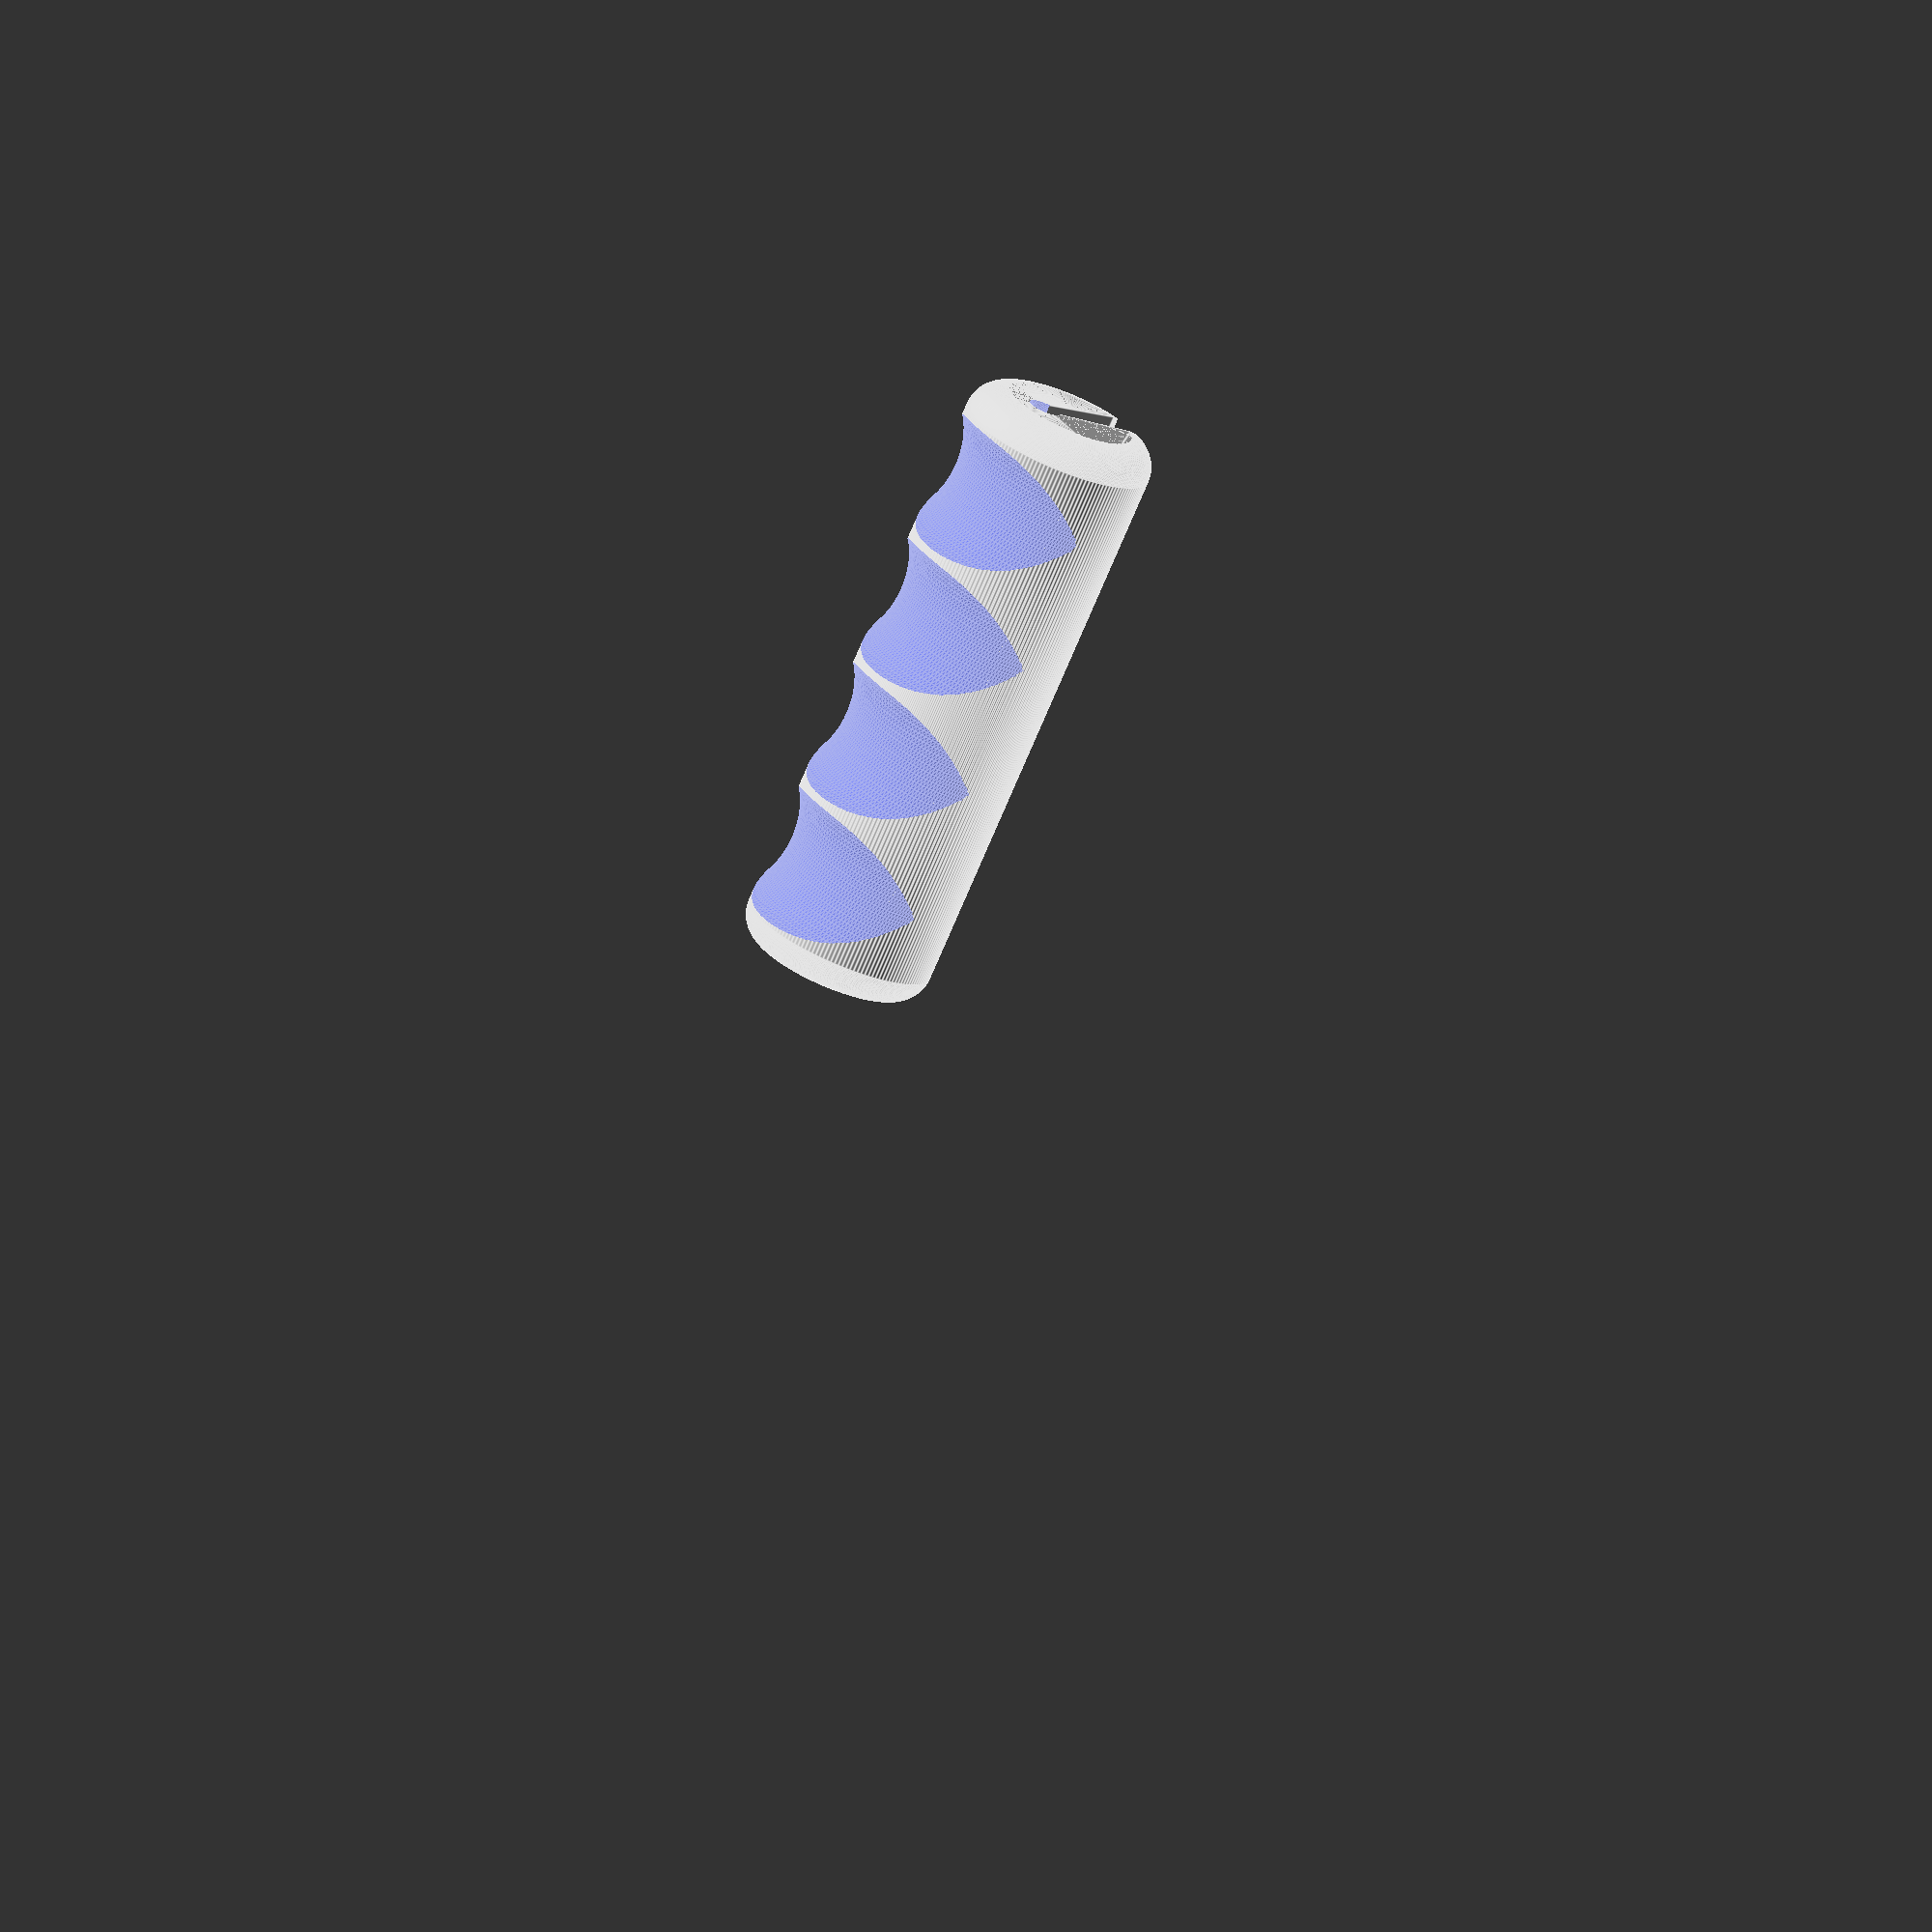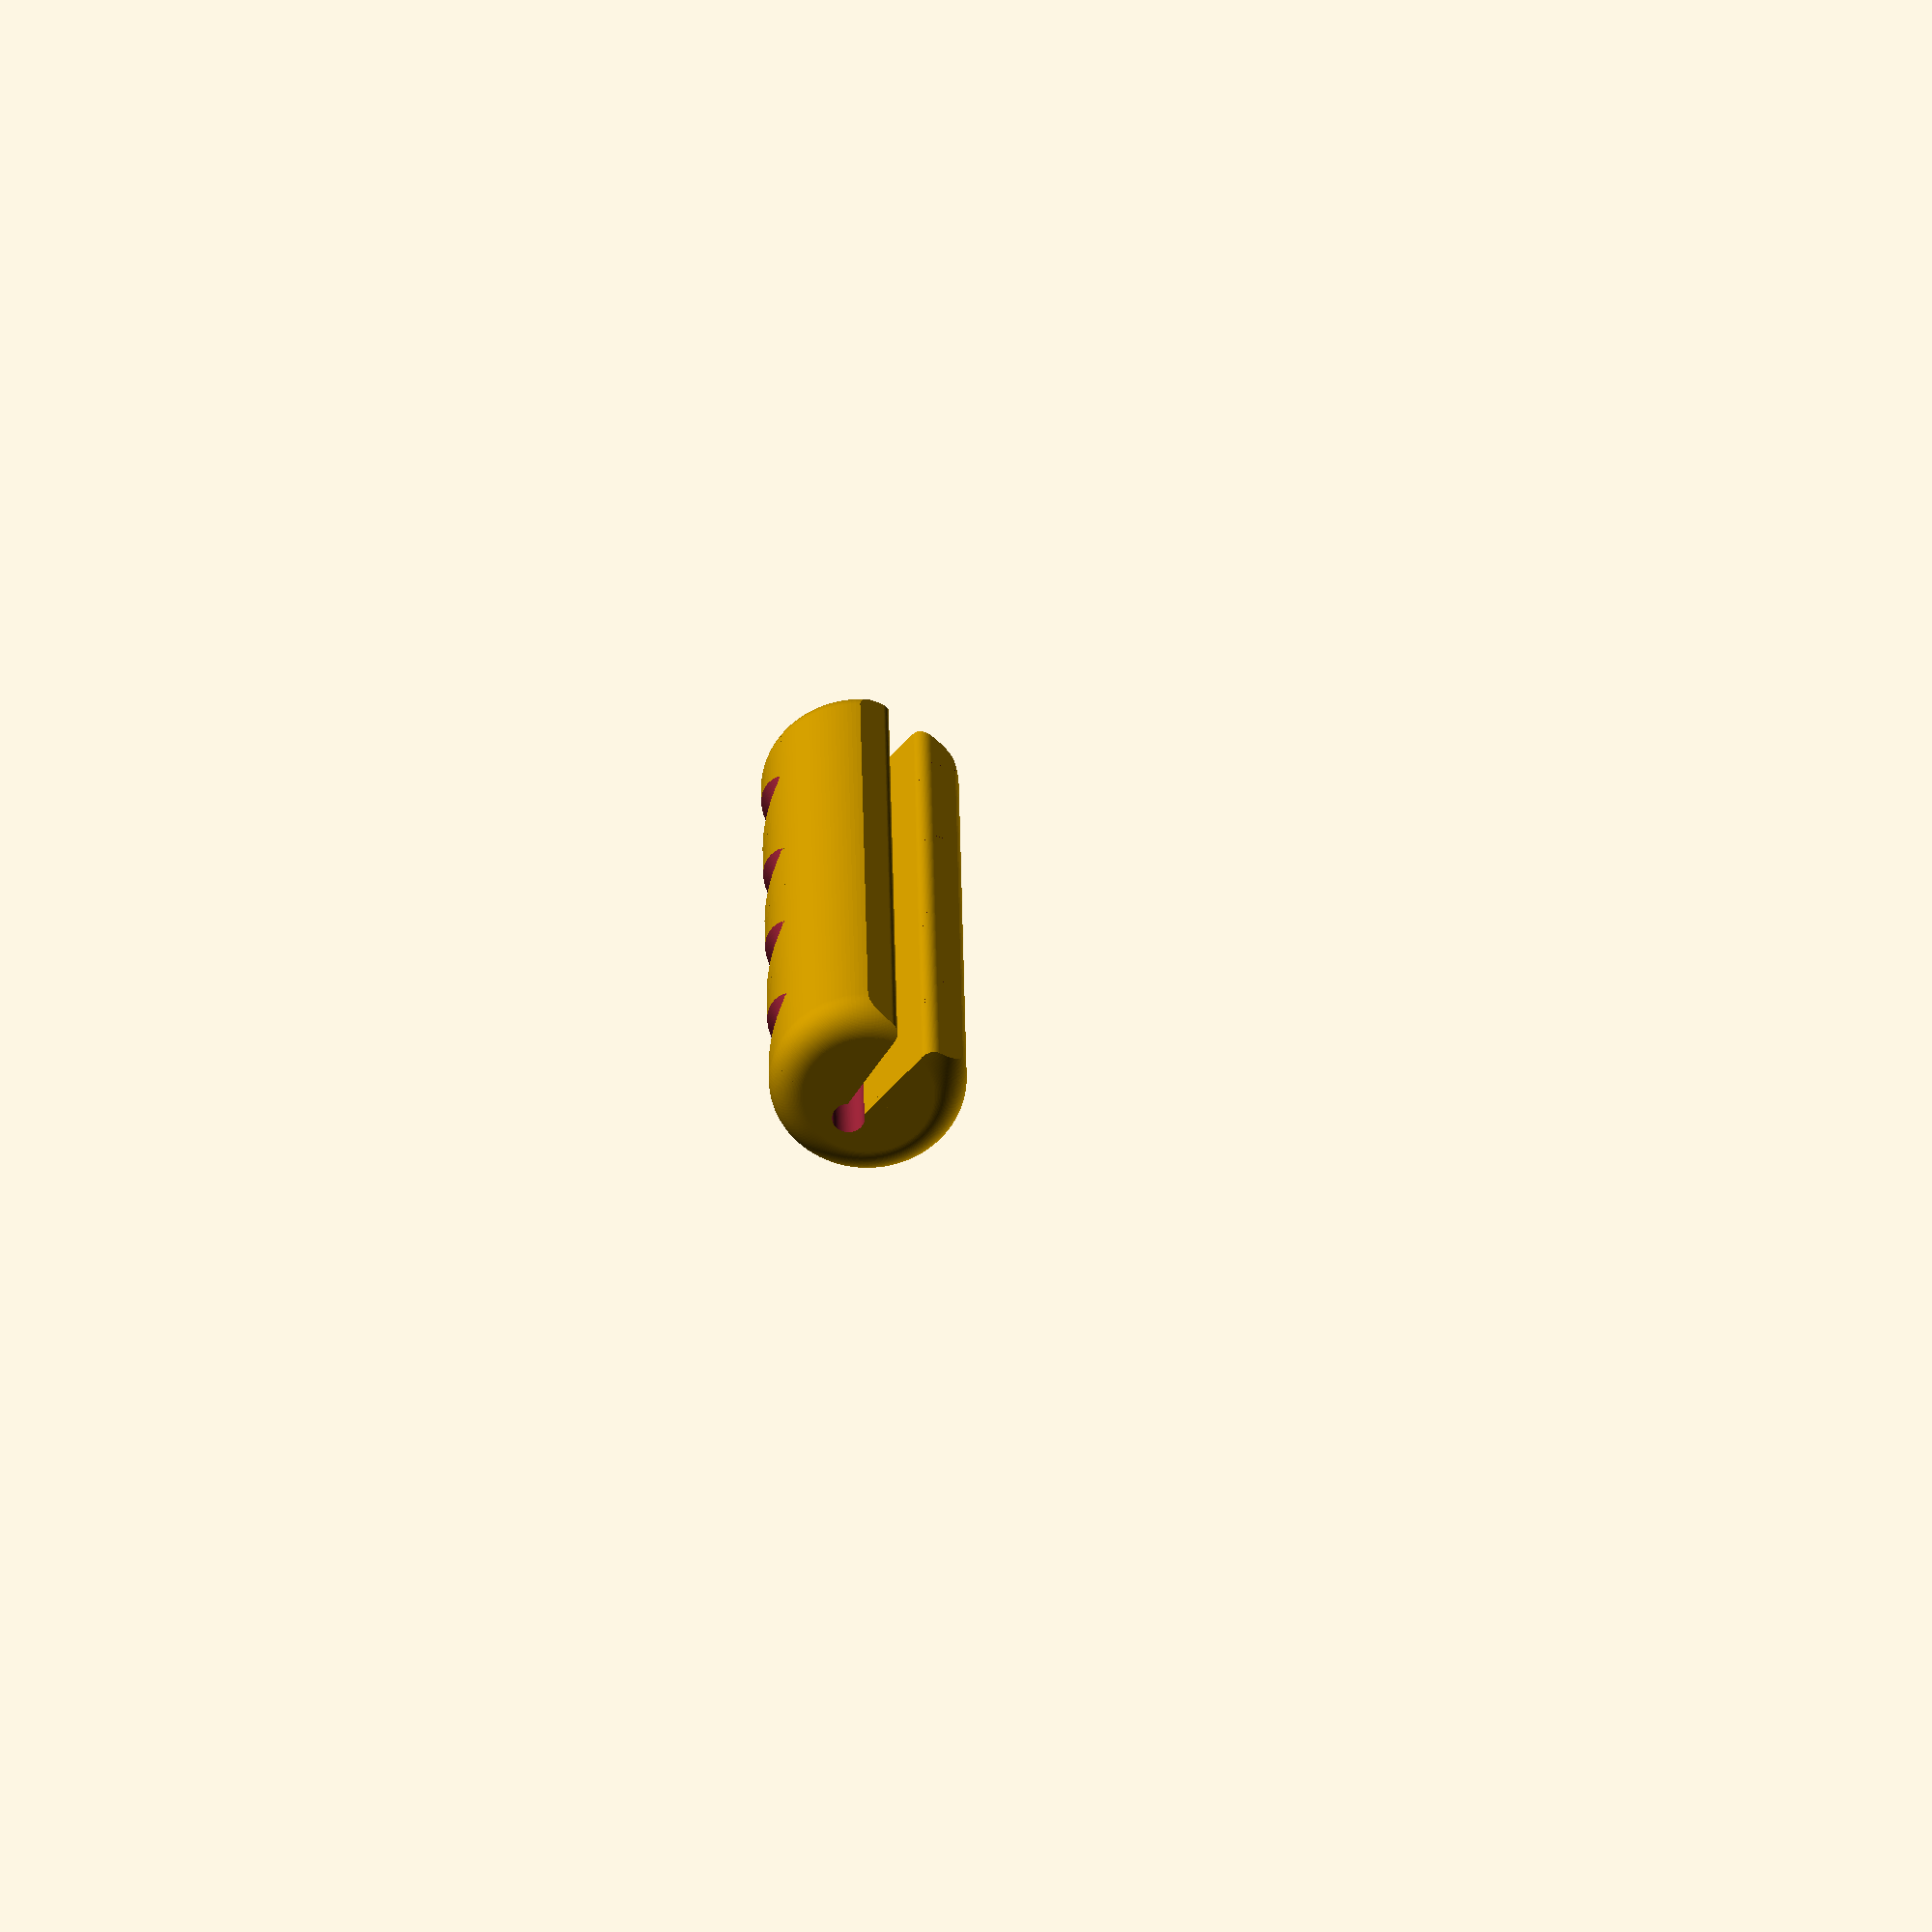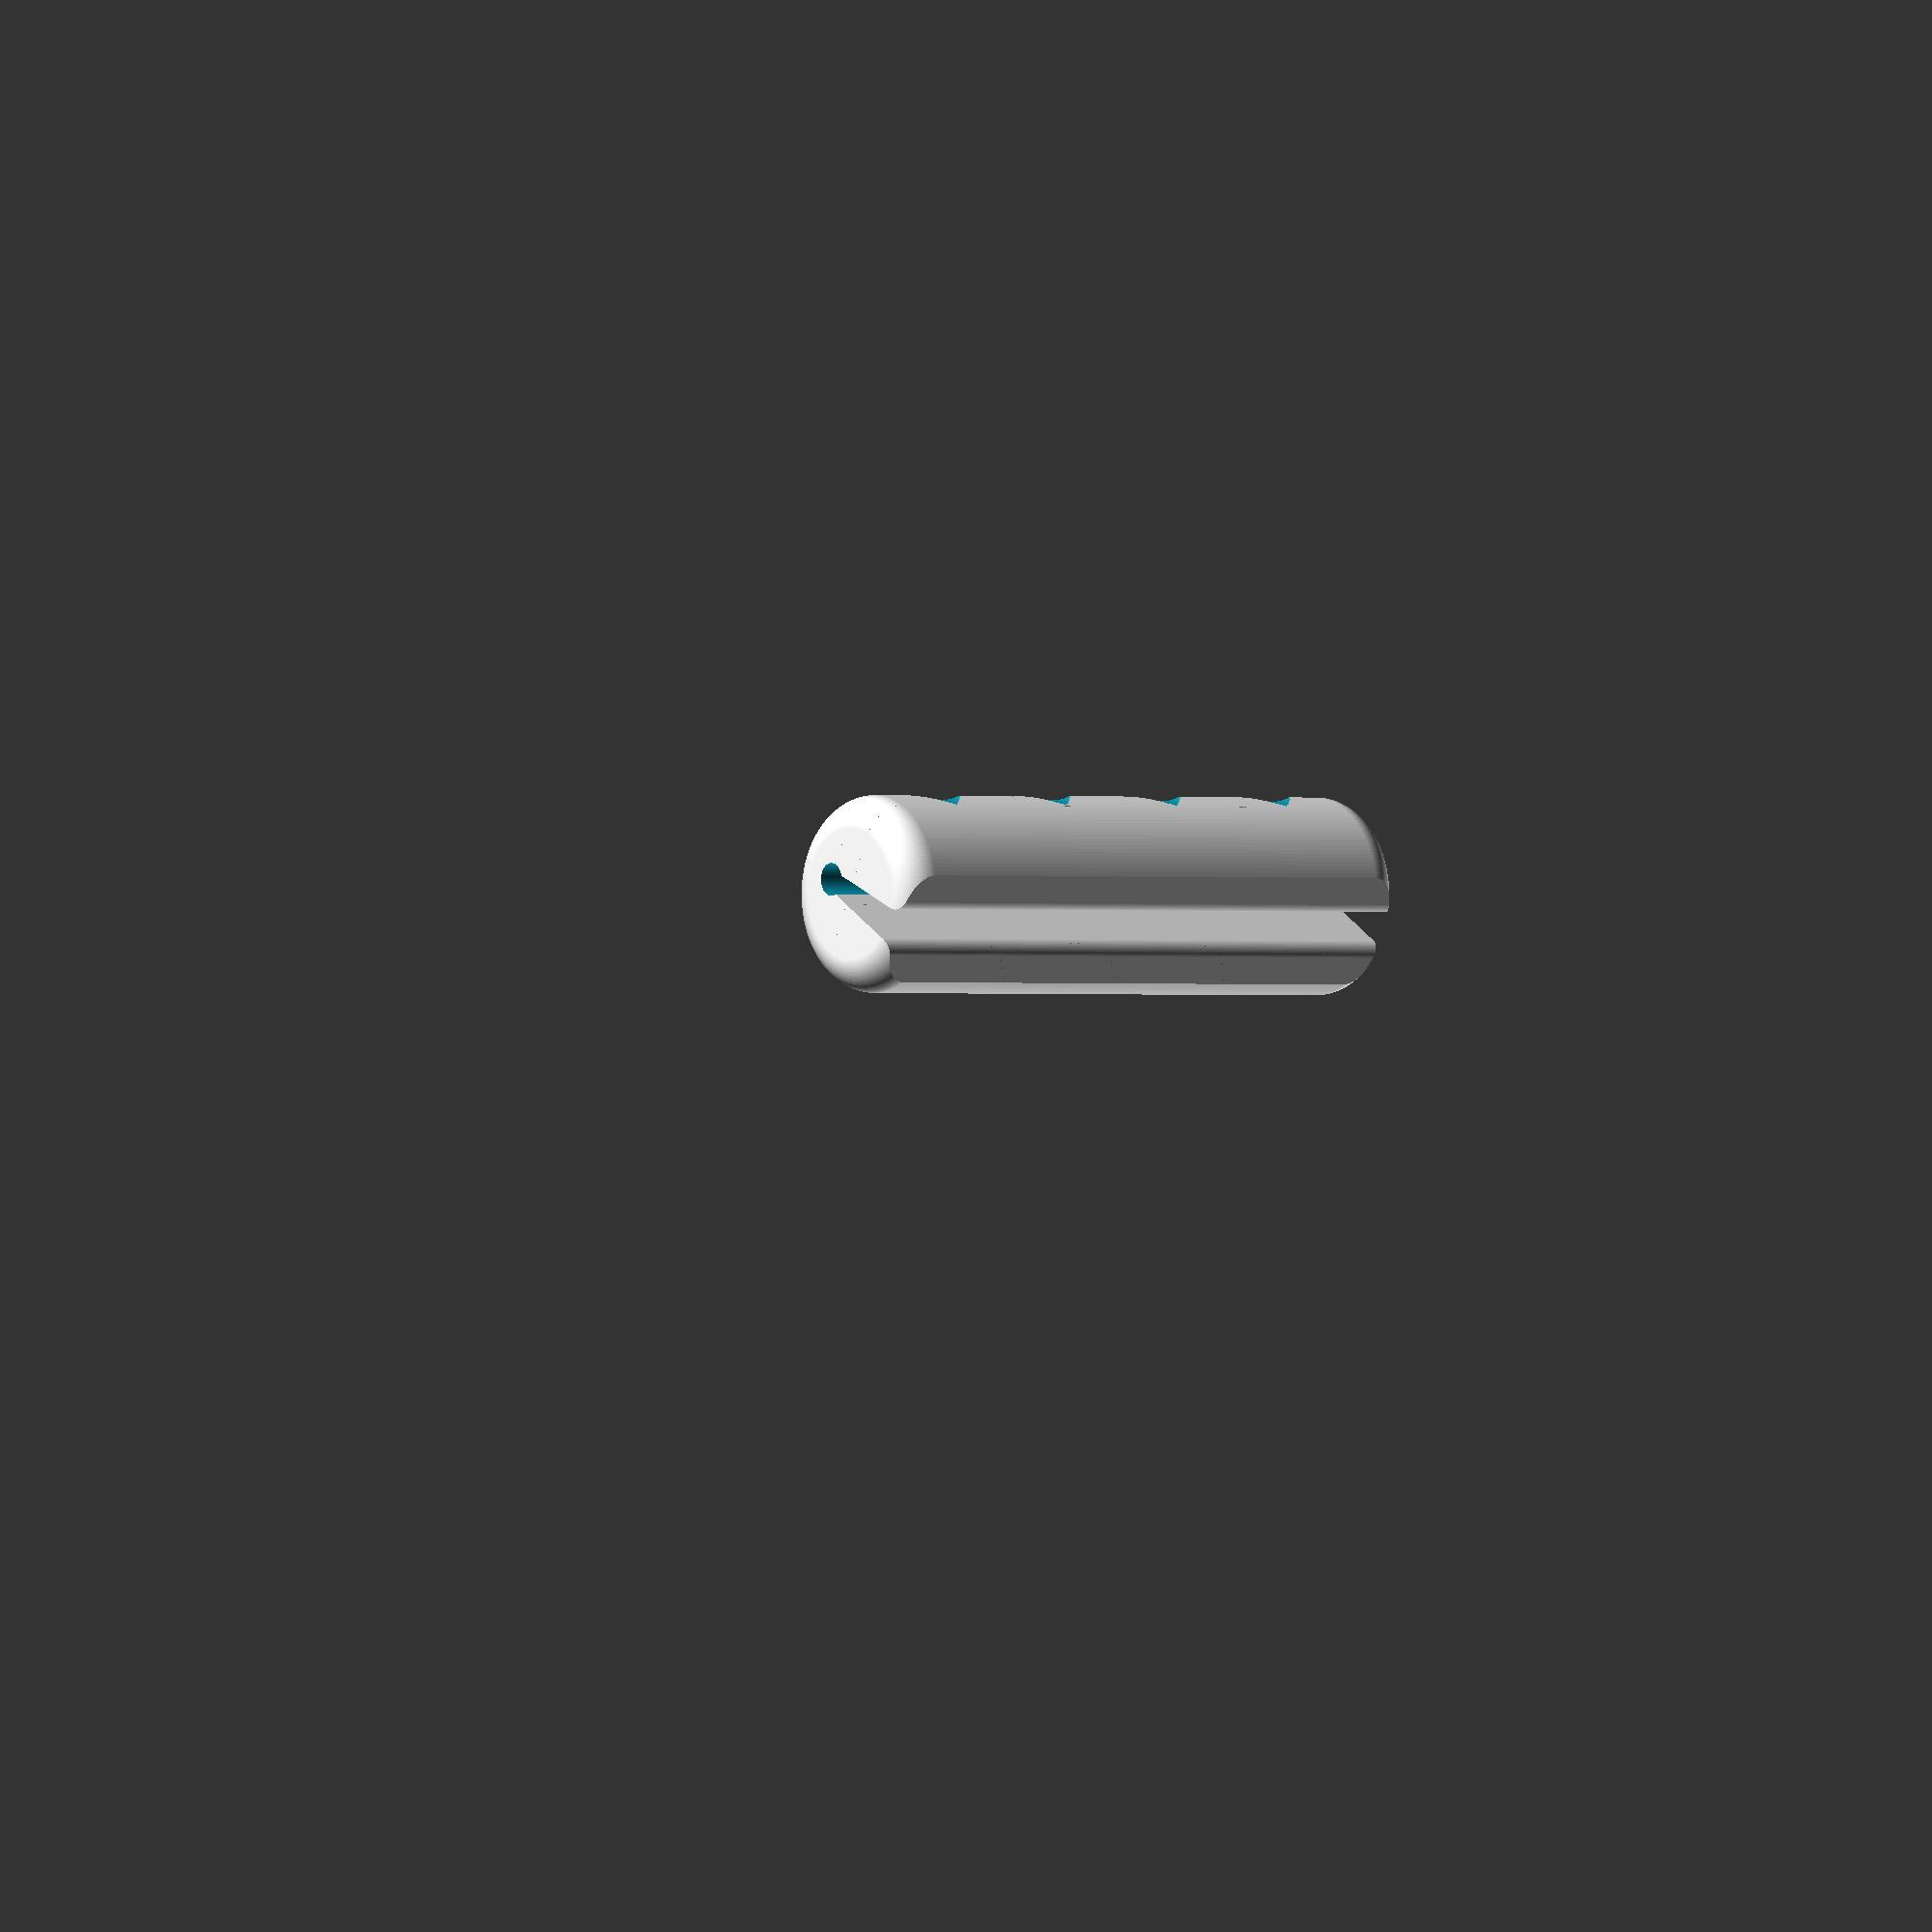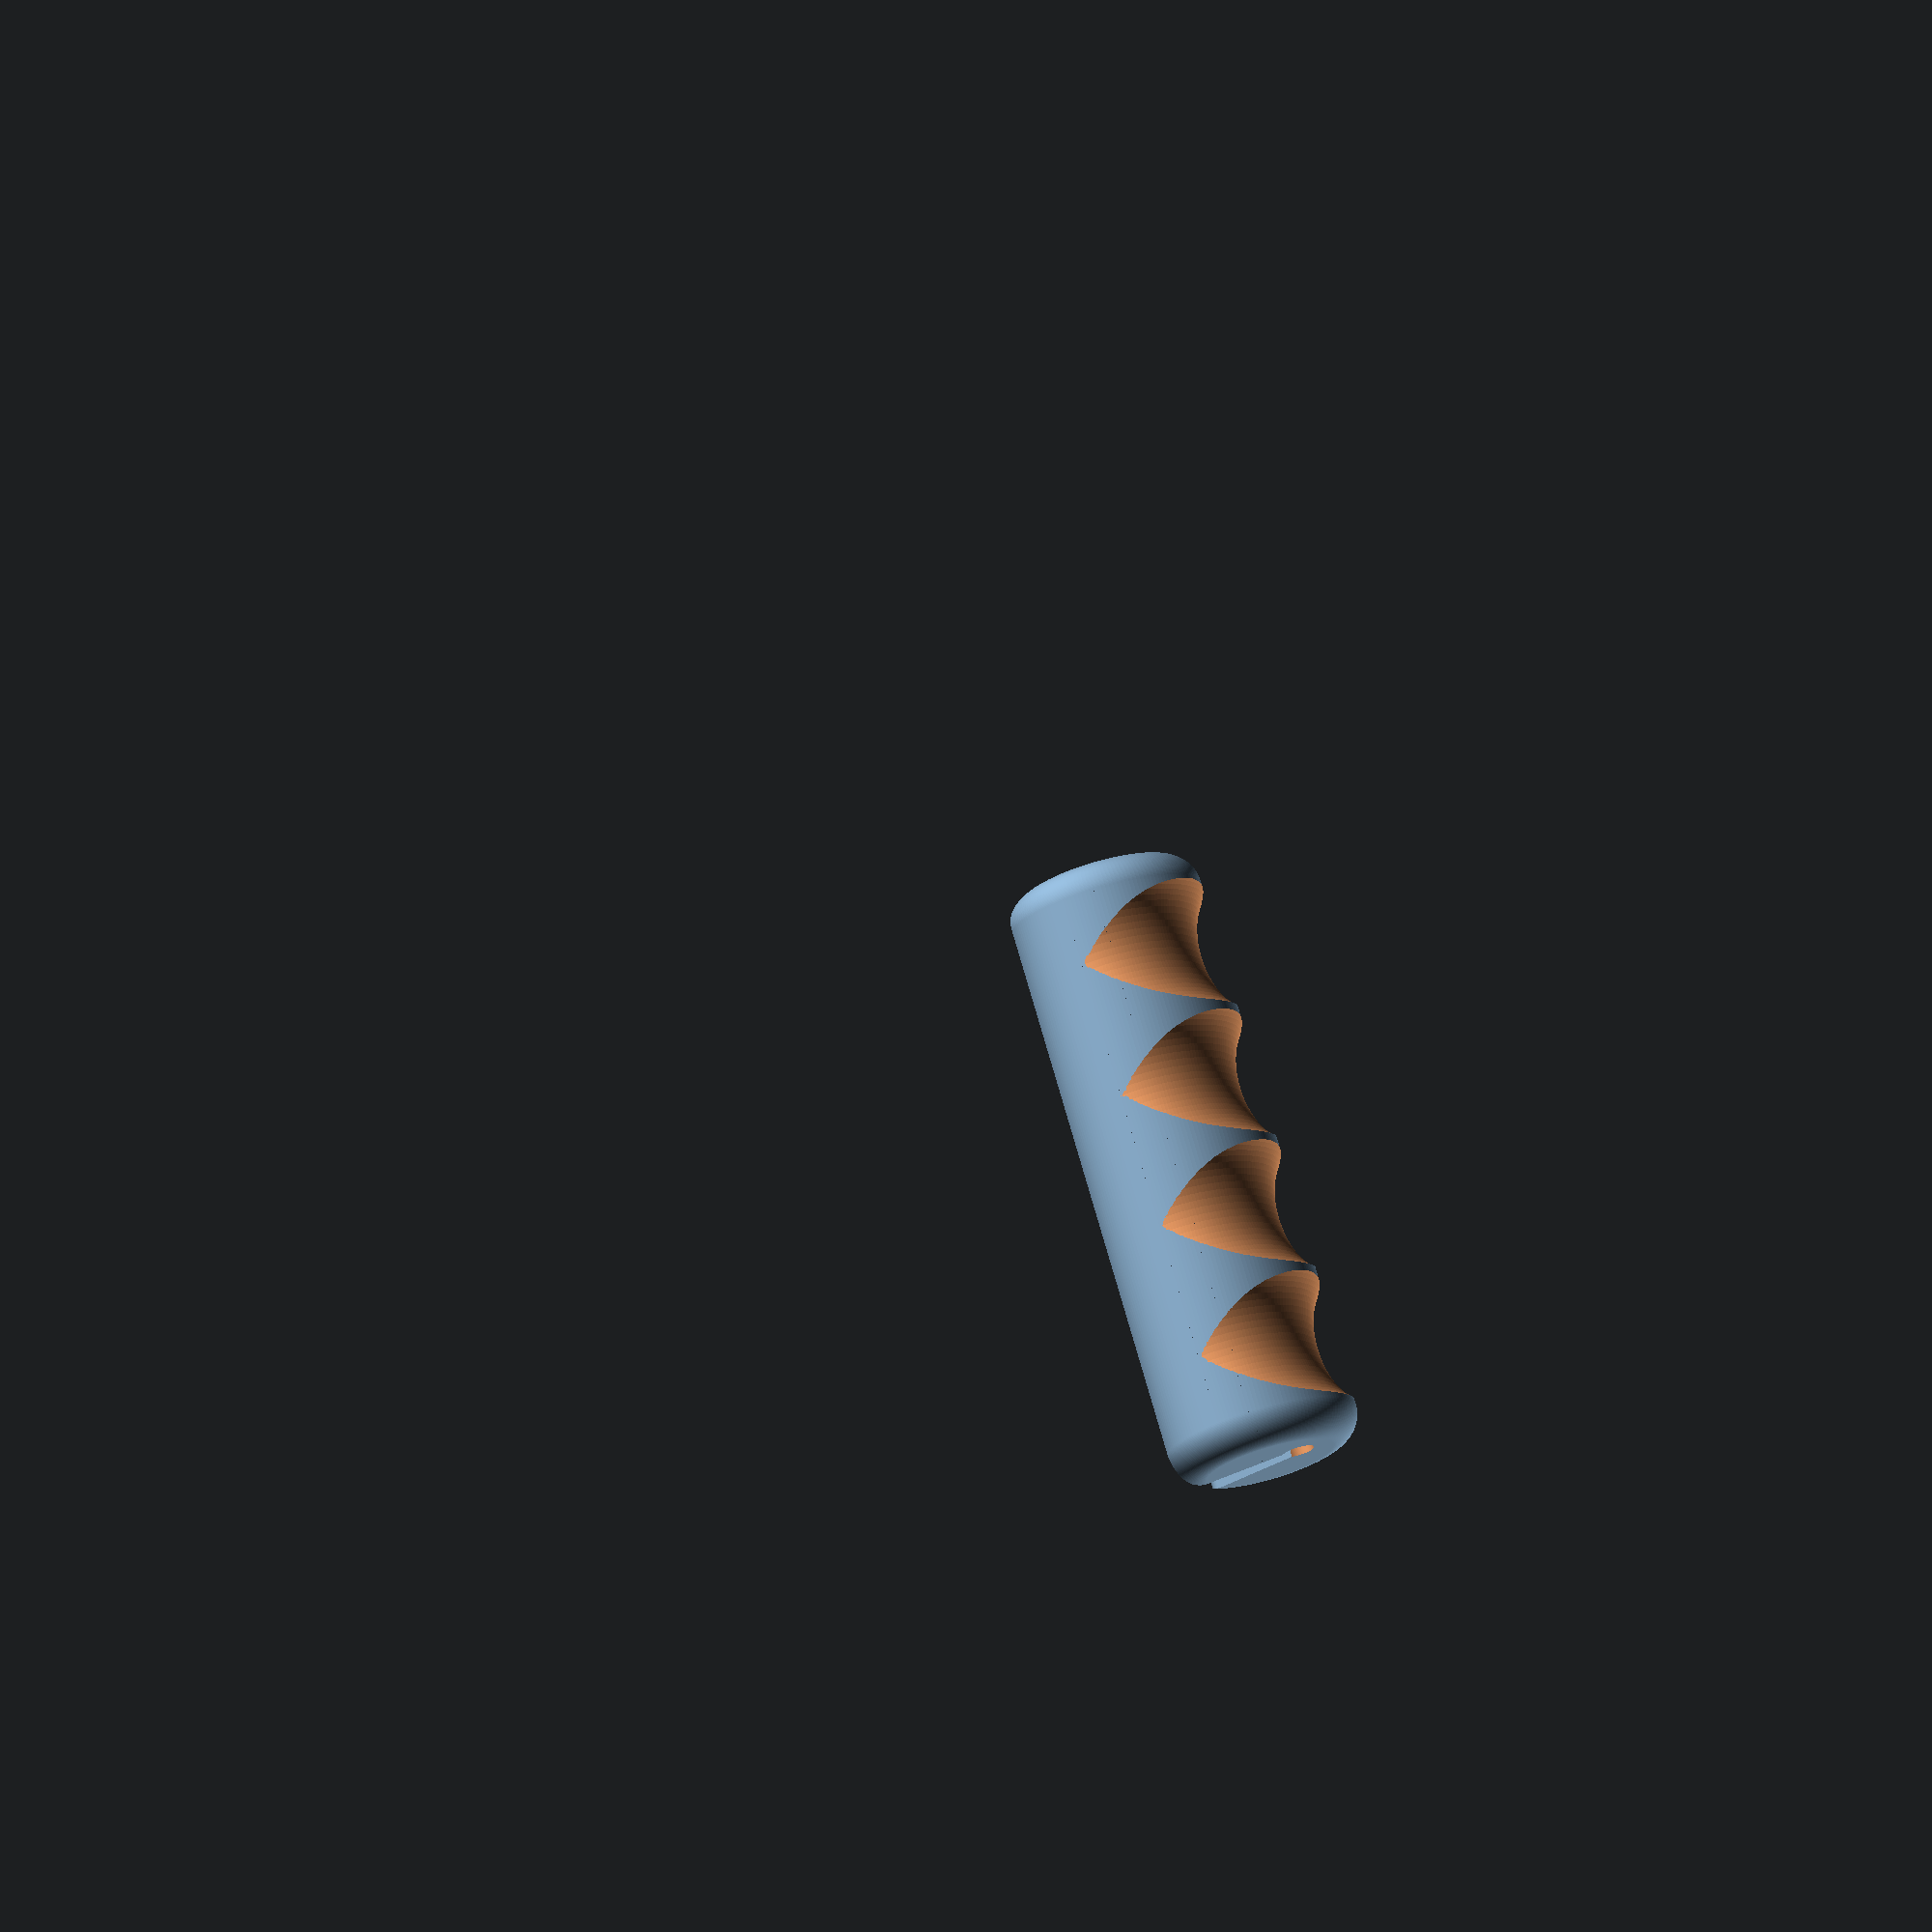
<openscad>
// how far the flat portion of the handle (printbed side) should cut into the cylindrical handle profile
zOffset = 3;
// opening at its widest, not counting the rounded edge
slotWidest = 5;
// rounded edge radius at slot opening
slotWideR = 2; // fillet at opening of slot
// narrowst part of slot, should be slightly smaller than the bucket handle steel wire diameter
slotNarrowest = 2.9;

// Rough distance across all four knuckles, allowing some space between fingers
knuckleWidth = 85; 
// The thickness of the ring finger middle knuckle
fingerD2 = 15.5; 

// Diameter of grip
handleOD = 30;
// Thickness of each end of the handle, a fillet of same radius will be applied on the ends
baseThickness = 5; 

// How many points to generate along curves, higher number makes smoother models / larger files / slower render
detail = 150;

// [Hidden]
fingerD = knuckleWidth/4;

$fn = detail;
err = 0.002;

torusD1 = handleOD + fingerD2;
torusD2 = handleOD + fingerD2 * (1 - 0.75);
L = knuckleWidth+2*baseThickness;

intersection() {
  rotate([90,0]) handle();
  slot(slotWidest,slotWideR,slotNarrowest,0,zOffset);
}

module handle() {
  difference() {
    rotate_extrude() polygon(
      concat(
        [[0,0]], 
        arcPath(r=baseThickness, angle=90, offsetAngle=270, c=[handleOD/2-baseThickness,baseThickness]),
        arcPath(r=baseThickness, angle=90, offsetAngle=  0, c=[handleOD/2-baseThickness,L-baseThickness]),
        [[0,L]]
      )
    );
    
    // finger indents
    translate([0,0,baseThickness]) scale([1,torusD2/torusD1]) 
      rotate_extrude2(angle=180, convexity=4, size=L+1) translate([torusD1 / 2, err*2]) {
        for (i=[0:3])
          translate([0,i * fingerD+fingerD/2]) 
            scale([fingerD2/fingerD,1]) circle(d=fingerD,$fn=2*$fn/5);
        square([fingerD,knuckleWidth]);
      }
      
  }
}

module slot(widest, rWide, narrowest, rNarrow, zOffset) {
  W = handleOD;
  H = handleOD*2/3-zOffset;
  diff = (widest-narrowest)/2;

  // change from upright to print plate orientation
  rotate([0,180,90]) translate([-err,0,0]) {
    difference() {
      for (j=[0,1]) translate([0,0,handleOD/2-zOffset-H]) mirror([0,j])
        union() {
          translate([-err,1-(diff+narrowest/2+rWide+W),-H]) cube([L+2*err,diff+narrowest/2+rWide+W,H]);
          
          // rounded straight edge along length of opening
          translate([-err,0,0]) rotate([90,0,90]) linear_extrude(L+2*err, convexity=2) {
            translate([-handleOD/2-rWide-diff-narrowest/2,0]) 
              double_fillet(h=H, R=rWide+handleOD/2,r1=rWide,r2=rNarrow,xoffset=diff);
          }
        }
      translate([-1,0,handleOD*(1/2-2/3)+rNarrow]) rotate([0,90,0]) cylinder(d=widest,h=L+2); 
    }
  }
}

// based on get_fragments_from_r documented on wiki
// https://en.wikibooks.org/wiki/OpenSCAD_User_Manual/The_OpenSCAD_Language
function fragments(r=1) = ($fn > 0) ? 
  ($fn >= 3 ? $fn : 3) : 
  ceil(max(min(360.0 / $fa, r*2*PI / $fs), 5));

// Draw a circular arc with center c, radius r, etc.
// "center" parameter centers the sweep of the arc about the offsetAngle (half to each side of it)
function arcPath(r=1, angle=360, offsetAngle=0, c=[0,0], center=false) = 
  let (
    fragments = ceil((abs(angle) / 360) * fragments(r,$fn)),
    step = angle / fragments,
    a = offsetAngle-(center ? angle/2 : 0)
  )
  [ for (i = [0:fragments] ) let(a2=i*step+a) c+r*[cos(a2), sin(a2)] ];

// older versions of OpenSCAD do not support "angle" parameter for rotate_extrude
// this module provides that capability even when using older versions (such as thingiverse customizer)
module rotate_extrude2(angle=360, convexity=2, size=200) {

  module angle_cut(angle=90,size=1000) {
    x = size*cos(angle/2);
    y = size*sin(angle/2);
    translate([0,0,-size]) 
      linear_extrude(2*size) polygon([[0,0],[x,y],[x,size],[-size,size],[-size,-size],[x,-size],[x,-y]]);
  }

  // support for angle parameter in rotate_extrude was added after release 2015.03 
  // Thingiverse customizer is still on 2015.03
  angleSupport = false;//(version_num() > 20150399) ? true : false; // Next openscad releases after 2015.03.xx will have support angle parameter
  // Using angle parameter when possible provides huge speed boost, avoids a difference operation

  if (angleSupport) {
    rotate_extrude(angle=angle,convexity=convexity)
      children();
  } else {
    rotate([0,0,angle/2]) difference() {
      rotate_extrude(convexity=convexity) children();
      angle_cut(angle, size);
    }
  }
}

// make a smooth radiused transition between a "lower" and "upper" section
// with a fillet at beginning and end
module double_fillet(h, R, r1, r2, xoffset=0) {
  intersection() {
    square([R+r2+max(xoffset,0),h]);

    xL = r1 + r2 + xoffset;
    yL = h - r1 - r2;
    L = max(sqrt(xL * xL + yL * yL), r1 + r2);
    ratio = (r1 + r2) / L;
    //echo("ratio", ratio);
    //echo("xl",xL," yL",yL, "r1+r2",r1+r2," L",L);
    if (ratio > 1 || yL < 0) {
      c = r1+r2;
      a = r2 > h-r1 ? r2-h+r1 : h - r1 - r2;
      a1 = a * (r2 > h-r1 ? r1 : r2) / (r1 + r2);
      b = sqrt(c*c - a*a);
      h1 = (r2 > h-r1 ? h - r1 + a1 : r2 + a1);
      //echo(a,a1,h,h1,b,c);
      
        union() {
          if (R > r1) square([R-r1,h]);
          translate([R-r1,h-r1]) circle(r=r1);
          difference() {
            square([R-r1+b, h1]);
            translate([R-r1+b, r2]) circle(r=r2);
          }
        }
    } else {
      a1 = acos( ratio );
      angle1 = yL < 0 ? a1 : a1;
      a2 = atan( abs(yL) / xL );
      //echo("xl",xL," yL",yL, "r1+r2",r1+r2," L",L, " angle1",angle1, " angle2:",angle2);
      angle2 = (a2 < 0) ? 180 + a2 : a2;
      x1 = r1 * cos(angle1 - angle2) - r1;
      y1 = r1 * sin(angle1 - angle2) + (h - r1);
      x2_ = L - r2 * cos(angle1);
      y2_ = - r2 * sin(angle1);
      x2 = x2_ * cos(-angle2) - y2_ * sin(-angle2) - r1;
      y2 = x2_ * sin(-angle2) + y2_ * cos(-angle2) + (h - r1); 
      //echo("x1,y1=", x1, y1, "x2,y2=", x2,y2, "x2_,y2_", x2_, y2_);
      
      union() {
        translate([R - r1,h - r1]) circle(r = r1);
        translate([R,0])
        difference() {
          if (r1 > R) {
            polygon([[-R, 0], [xoffset+r2, 0], [xoffset+r2, r2], [x2, y2], [x1, y1], [-r1, h - r1]]);
          } else {
            polygon([[-R, 0], [xoffset+r2, 0], [xoffset+r2, r2], [x2, y2], [x1, y1], [-r1, h - r1], [-r1, h], [-R, h]]);
          }
          translate([r2 + xoffset, r2]) circle(r=r2);
          //translate([-r1,h-r1]) %rotate(-angle2) translate([L,0]) circle(r=r2);
        }
      }
    }
  }
}

</openscad>
<views>
elev=195.2 azim=38.0 roll=129.2 proj=o view=edges
elev=239.5 azim=1.0 roll=37.0 proj=o view=wireframe
elev=148.0 azim=250.6 roll=33.7 proj=o view=solid
elev=222.5 azim=147.6 roll=238.9 proj=o view=solid
</views>
